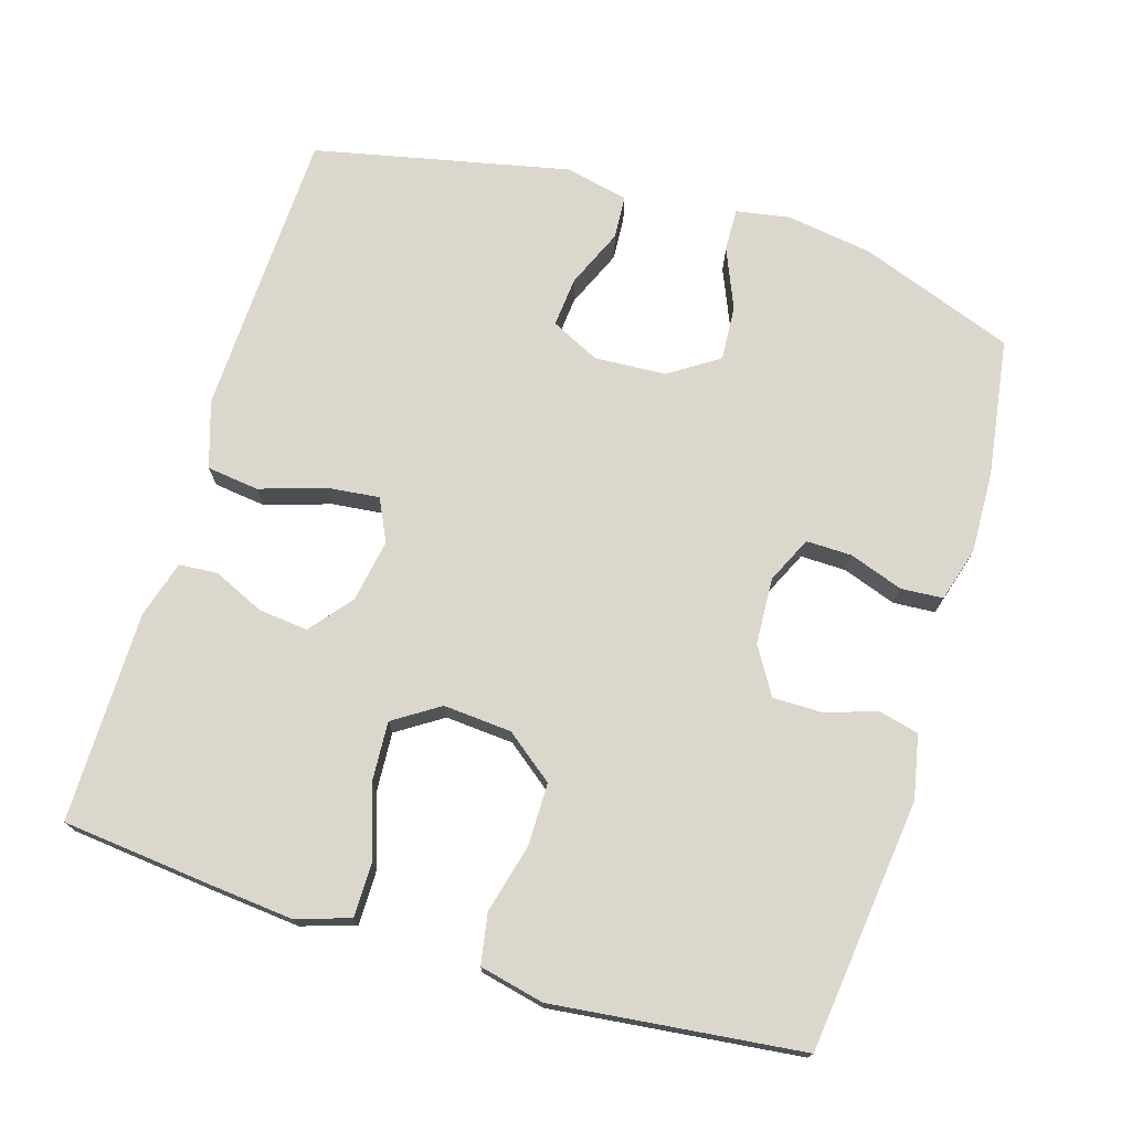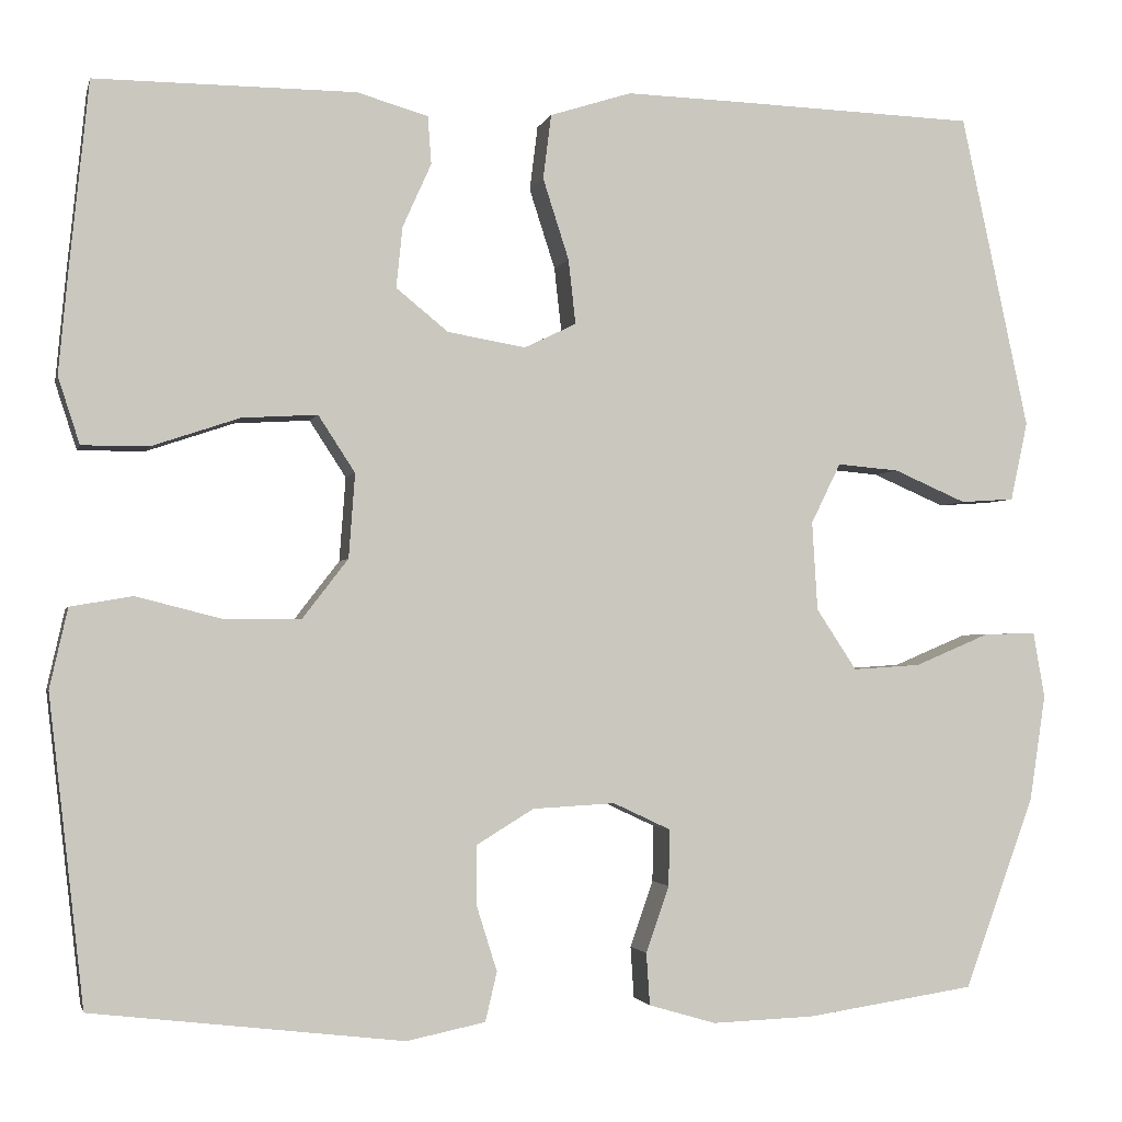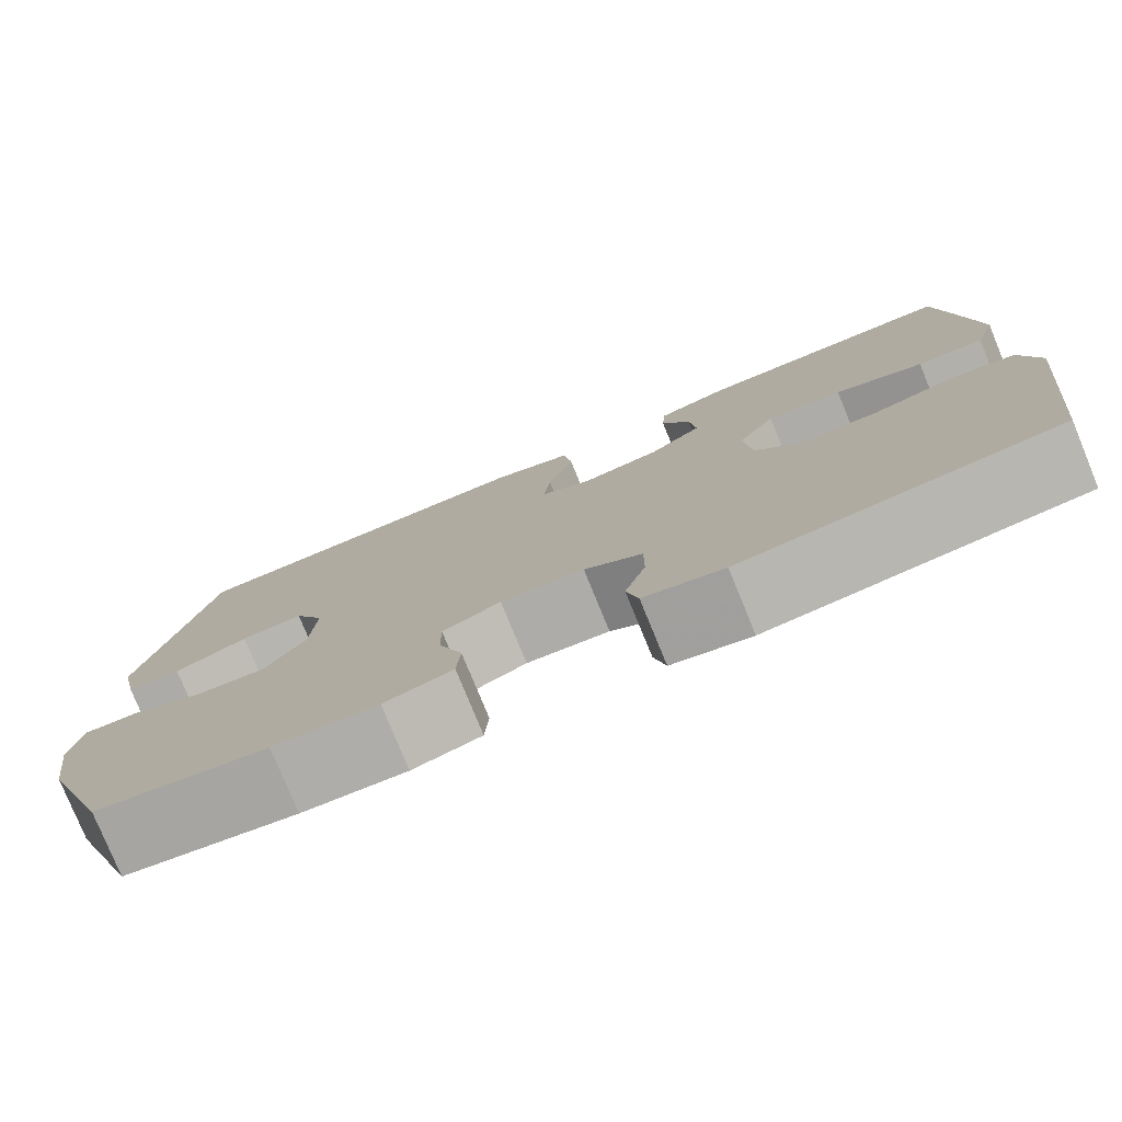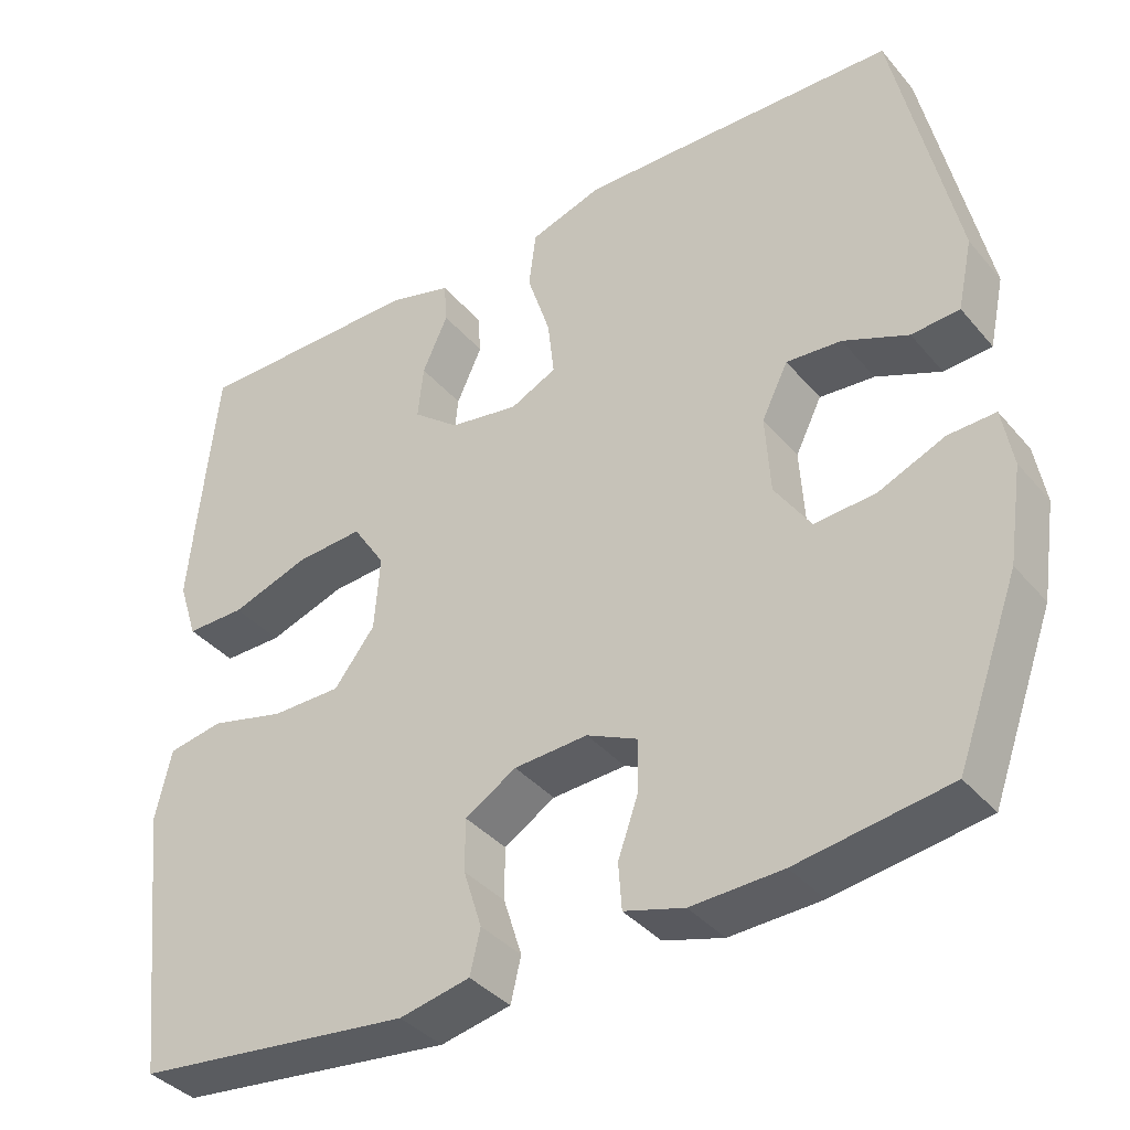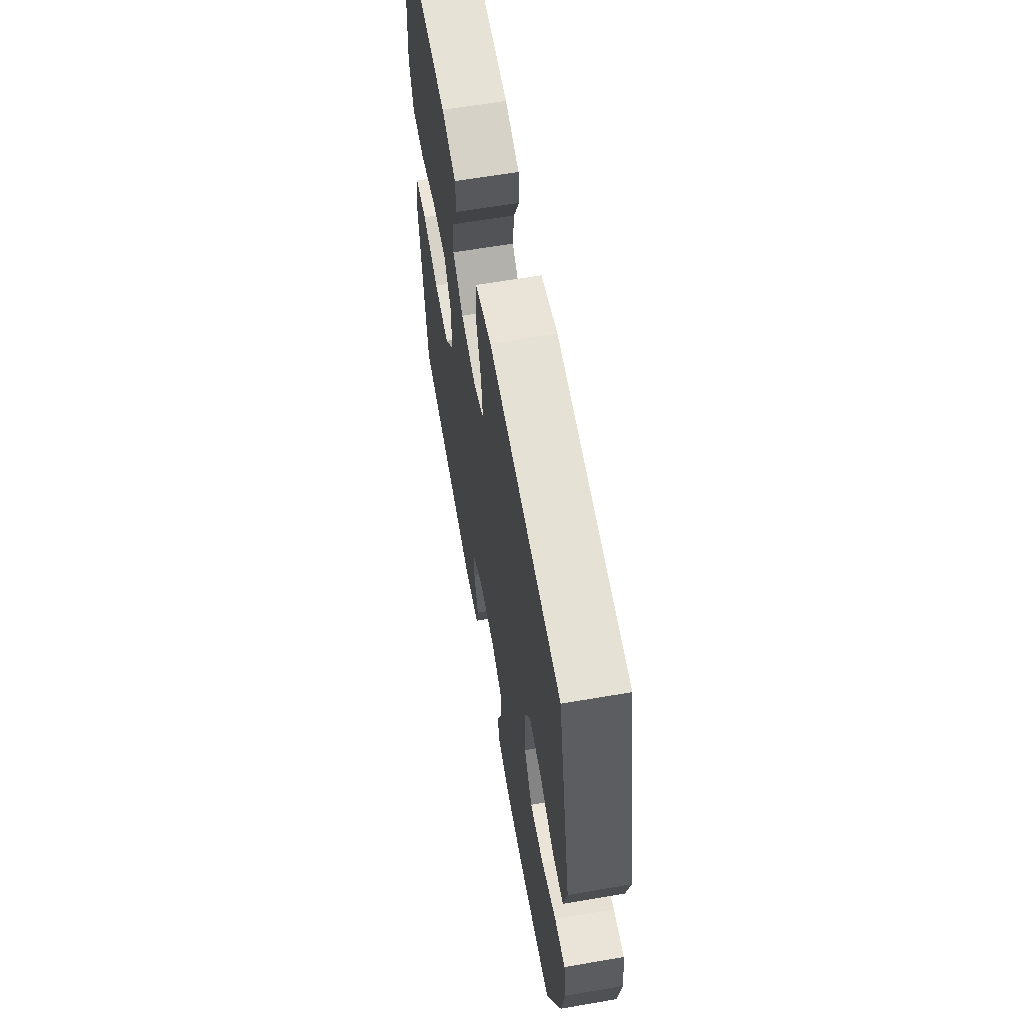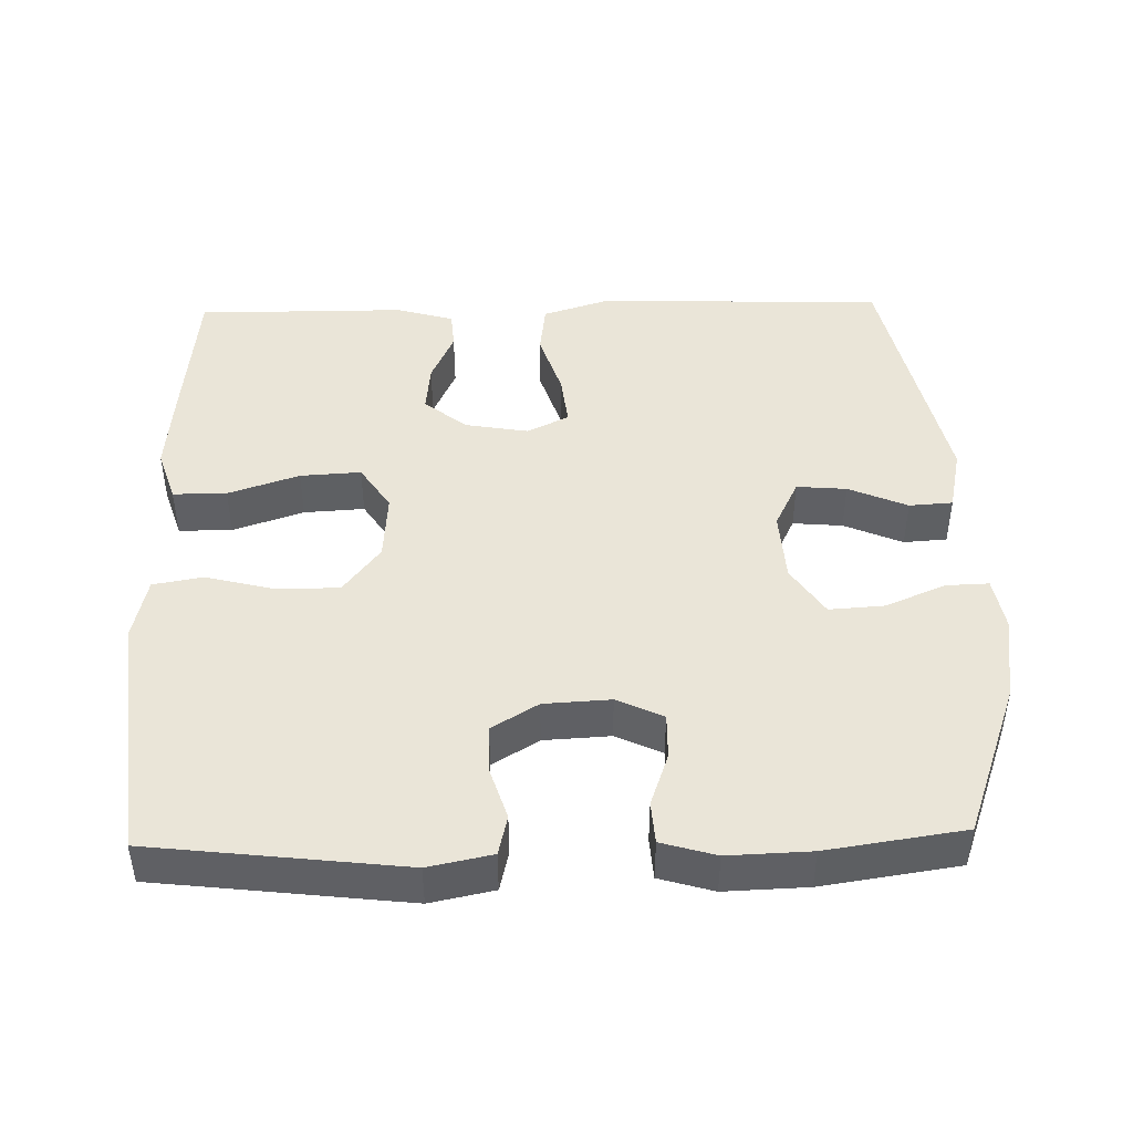
<metadata>
{"format":"obj","ext":"obj","renderer":"f3d","projection":"perspective","resolution":1024,"background":"white","views":[{"elev":73.4,"azim":107.0,"up":"+Y"},{"elev":-2.2,"azim":166.9,"up":"+Z"},{"elev":-78.5,"azim":22.3,"up":"+Z"},{"elev":-38.1,"azim":-144.6,"up":"+Z"},{"elev":62.8,"azim":-99.9,"up":"+Z"},{"elev":45.1,"azim":178.6,"up":"+Y"}]}
</metadata>
<code>
v -0.5 0.07 0.5
v -0.237 0.07 0.509
v -0.1 0.07 0.513
v -0.009 0.07 0.484
v 0 0.07 0.412
v -0.029 0.07 0.322
v -0.037 0.07 0.25
v 0.021 0.07 0.222
v 0.108 0.07 0.237
v 0.166 0.07 0.284
v 0.159 0.07 0.352
v 0.127 0.07 0.423
v 0.131 0.07 0.476
v 0.21 0.07 0.499
v 0.5 0.07 0.5
v 0.521 0.07 0.296
v 0.532 0.07 0.178
v 0.508 0.07 0.104
v 0.434 0.07 0.104
v 0.336 0.07 0.137
v 0.252 0.07 0.142
v 0.211 0.07 0.079
v 0.218 0.07 -0.015
v 0.269 0.07 -0.081
v 0.356 0.07 -0.081
v 0.45 0.07 -0.057
v 0.519 0.07 -0.069
v 0.539 0.07 -0.158
v 0.524 0.07 -0.289
v 0.5 0.07 -0.5
v 0.153 0.07 -0.541
v 0.065 0.07 -0.523
v 0.052 0.07 -0.468
v 0.075 0.07 -0.395
v 0.075 0.07 -0.329
v 0.011 0.07 -0.29
v -0.081 0.07 -0.285
v -0.145 0.07 -0.315
v -0.144 0.07 -0.378
v -0.118 0.07 -0.452
v -0.122 0.07 -0.51
v -0.197 0.07 -0.532
v -0.311 0.07 -0.528
v -0.5 0.07 -0.5
v -0.578 0.07 -0.287
v -0.596 0.07 -0.168
v -0.583 0.07 -0.094
v -0.524 0.07 -0.096
v -0.441 0.07 -0.131
v -0.365 0.07 -0.136
v -0.32 0.07 -0.068
v -0.314 0.07 0.031
v -0.347 0.07 0.098
v -0.416 0.07 0.092
v -0.497 0.07 0.057
v -0.557 0.07 0.061
v -0.576 0.07 0.149
v -0.5 0 0.5
v -0.237 0 0.509
v -0.1 0 0.513
v -0.009 0 0.484
v 0 0 0.412
v -0.029 0 0.322
v -0.037 0 0.25
v 0.021 0 0.222
v 0.108 0 0.237
v 0.166 0 0.284
v 0.159 0 0.352
v 0.127 0 0.423
v 0.131 0 0.476
v 0.21 0 0.499
v 0.5 0 0.5
v 0.521 0 0.296
v 0.532 0 0.178
v 0.508 0 0.104
v 0.434 0 0.104
v 0.336 0 0.137
v 0.252 0 0.142
v 0.211 0 0.079
v 0.218 0 -0.015
v 0.269 0 -0.081
v 0.356 0 -0.081
v 0.45 0 -0.057
v 0.519 0 -0.069
v 0.539 0 -0.158
v 0.524 0 -0.289
v 0.5 0 -0.5
v 0.153 0 -0.541
v 0.065 0 -0.523
v 0.052 0 -0.468
v 0.075 0 -0.395
v 0.075 0 -0.329
v 0.011 0 -0.29
v -0.081 0 -0.285
v -0.145 0 -0.315
v -0.144 0 -0.378
v -0.118 0 -0.452
v -0.122 0 -0.51
v -0.197 0 -0.532
v -0.311 0 -0.528
v -0.5 0 -0.5
v -0.578 0 -0.287
v -0.596 0 -0.168
v -0.583 0 -0.094
v -0.524 0 -0.096
v -0.441 0 -0.131
v -0.365 0 -0.136
v -0.32 0 -0.068
v -0.314 0 0.031
v -0.347 0 0.098
v -0.416 0 0.092
v -0.497 0 0.057
v -0.557 0 0.061
v -0.576 0 0.149
f 4 5 6
f 3 4 6
f 2 3 6
f 1 2 6
f 57 1 6
f 56 57 6
f 55 56 6
f 54 55 6
f 53 54 6 7
f 52 53 7 8
f 51 52 8 9
f 50 51 9
f 47 48 49
f 46 47 49
f 45 46 49
f 44 45 49
f 43 44 49
f 42 43 49
f 41 42 49
f 40 41 49
f 39 40 49
f 38 39 49 50
f 37 38 50 9
f 32 33 34
f 31 32 34
f 30 31 34
f 29 30 34
f 29 34 35
f 28 29 35
f 27 28 35
f 26 27 35
f 25 26 35
f 24 25 35 36
f 18 19 20
f 17 18 20
f 16 17 20
f 15 16 20
f 14 15 20
f 13 14 20
f 12 13 20
f 11 12 20
f 10 11 20 21
f 9 10 21 22
f 23 24 36 37
f 9 22 23 37
f 63 62 61
f 63 61 60
f 63 60 59
f 63 59 58
f 63 58 114
f 63 114 113
f 63 113 112
f 63 112 111
f 64 63 111 110
f 65 64 110 109
f 66 65 109 108
f 66 108 107
f 106 105 104
f 106 104 103
f 106 103 102
f 106 102 101
f 106 101 100
f 106 100 99
f 106 99 98
f 106 98 97
f 106 97 96
f 107 106 96 95
f 66 107 95 94
f 91 90 89
f 91 89 88
f 91 88 87
f 91 87 86
f 92 91 86
f 92 86 85
f 92 85 84
f 92 84 83
f 92 83 82
f 93 92 82 81
f 77 76 75
f 77 75 74
f 77 74 73
f 77 73 72
f 77 72 71
f 77 71 70
f 77 70 69
f 77 69 68
f 78 77 68 67
f 79 78 67 66
f 94 93 81 80
f 94 80 79 66
f 1 58 59 2
f 2 59 60 3
f 3 60 61 4
f 4 61 62 5
f 5 62 63 6
f 6 63 64 7
f 7 64 65 8
f 8 65 66 9
f 9 66 67 10
f 10 67 68 11
f 11 68 69 12
f 12 69 70 13
f 13 70 71 14
f 14 71 72 15
f 15 72 73 16
f 16 73 74 17
f 17 74 75 18
f 18 75 76 19
f 19 76 77 20
f 20 77 78 21
f 21 78 79 22
f 22 79 80 23
f 23 80 81 24
f 24 81 82 25
f 25 82 83 26
f 26 83 84 27
f 27 84 85 28
f 28 85 86 29
f 29 86 87 30
f 30 87 88 31
f 31 88 89 32
f 32 89 90 33
f 33 90 91 34
f 34 91 92 35
f 35 92 93 36
f 36 93 94 37
f 37 94 95 38
f 38 95 96 39
f 39 96 97 40
f 40 97 98 41
f 41 98 99 42
f 42 99 100 43
f 43 100 101 44
f 44 101 102 45
f 45 102 103 46
f 46 103 104 47
f 47 104 105 48
f 48 105 106 49
f 49 106 107 50
f 50 107 108 51
f 51 108 109 52
f 52 109 110 53
f 53 110 111 54
f 54 111 112 55
f 55 112 113 56
f 56 113 114 57
f 57 114 58 1

</code>
